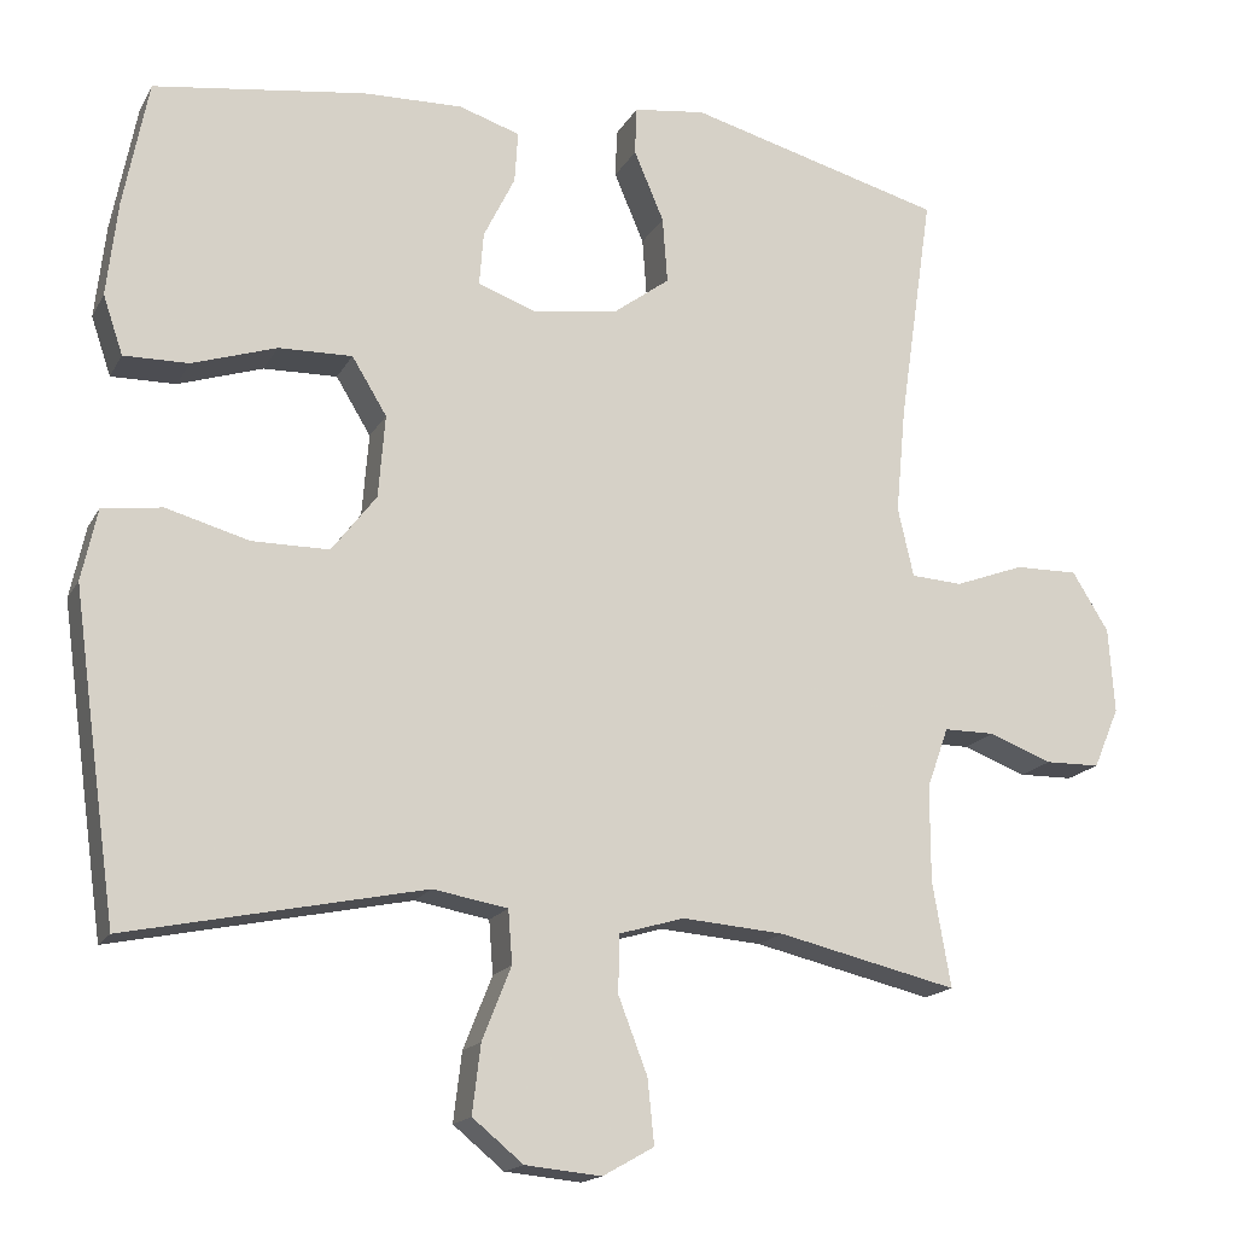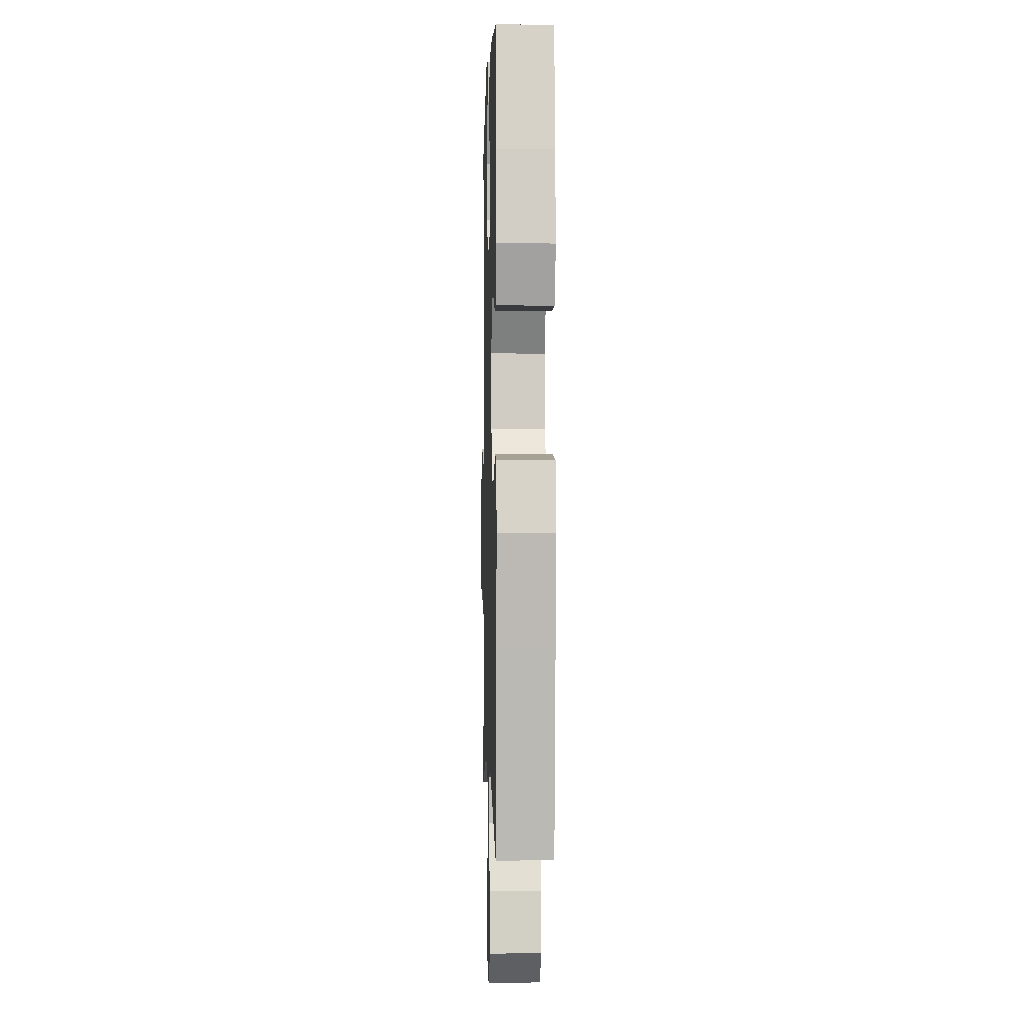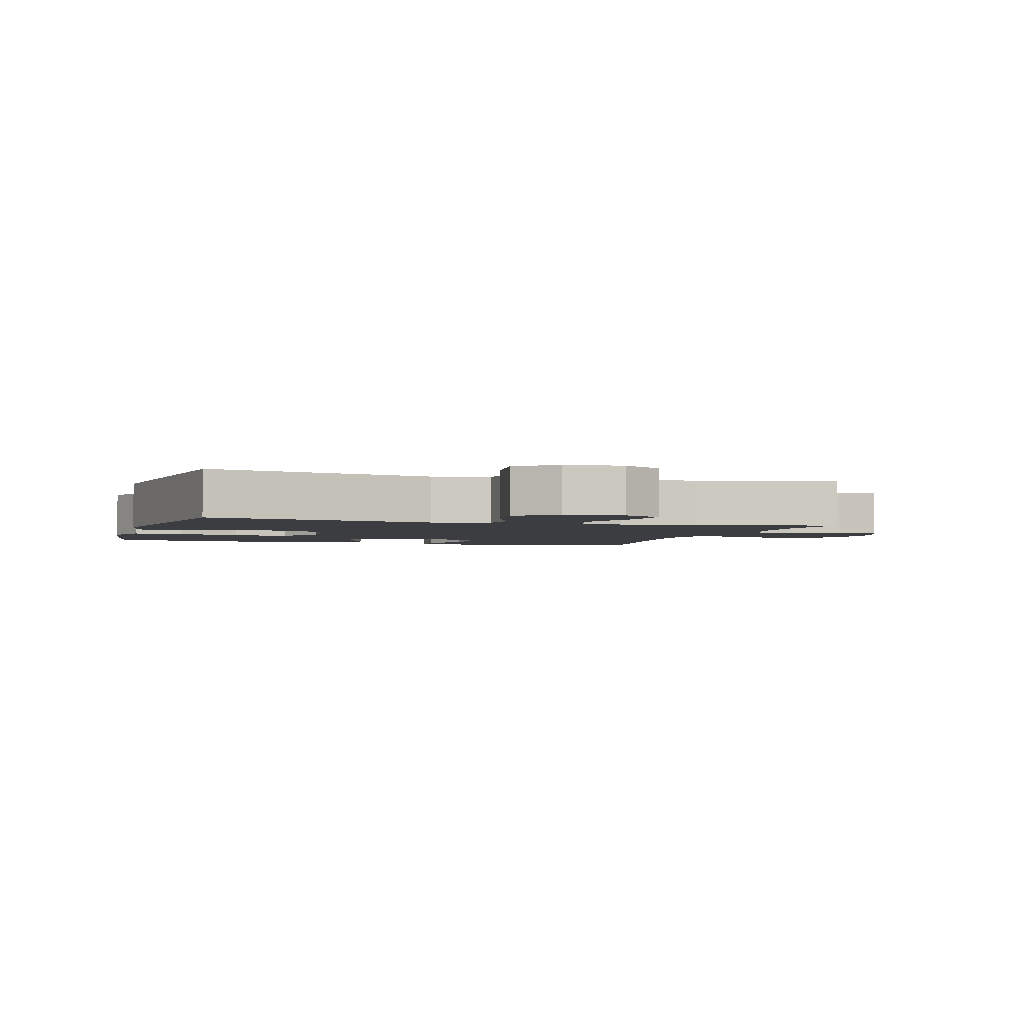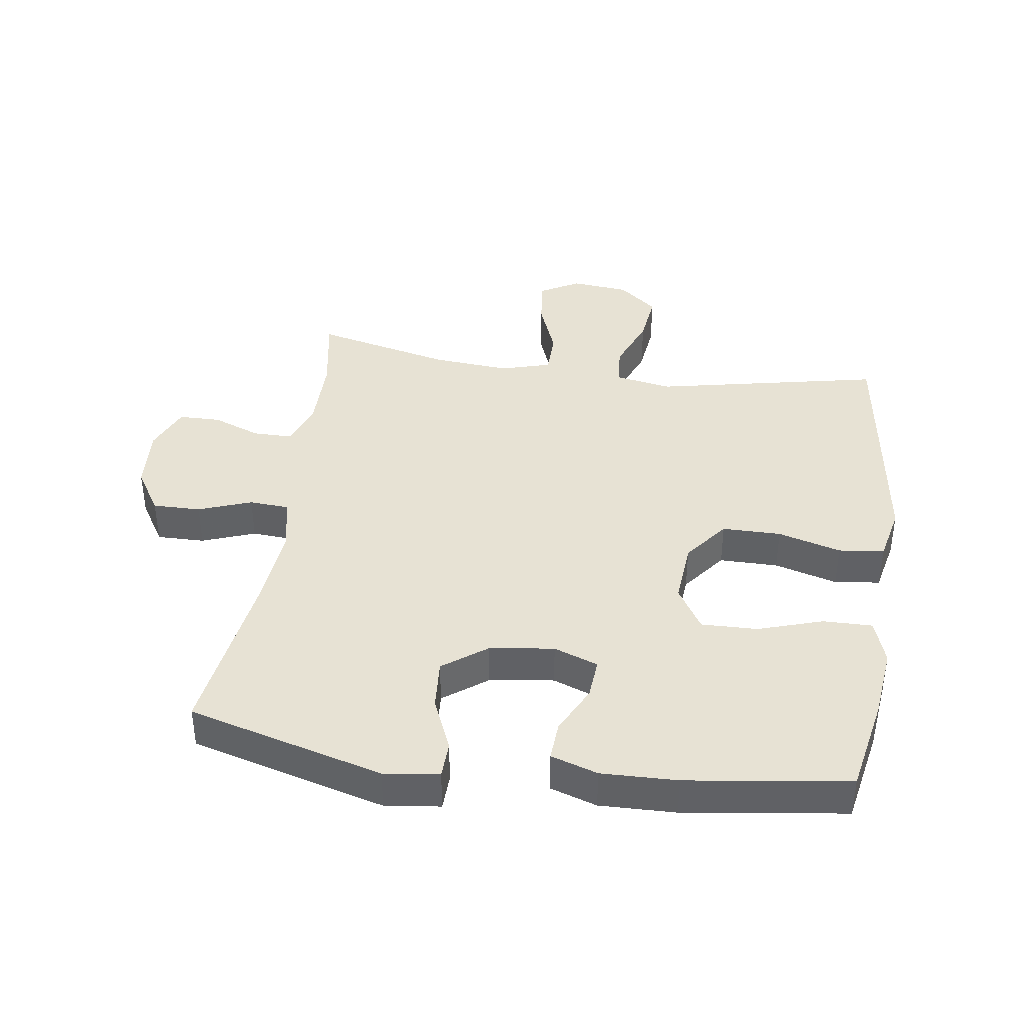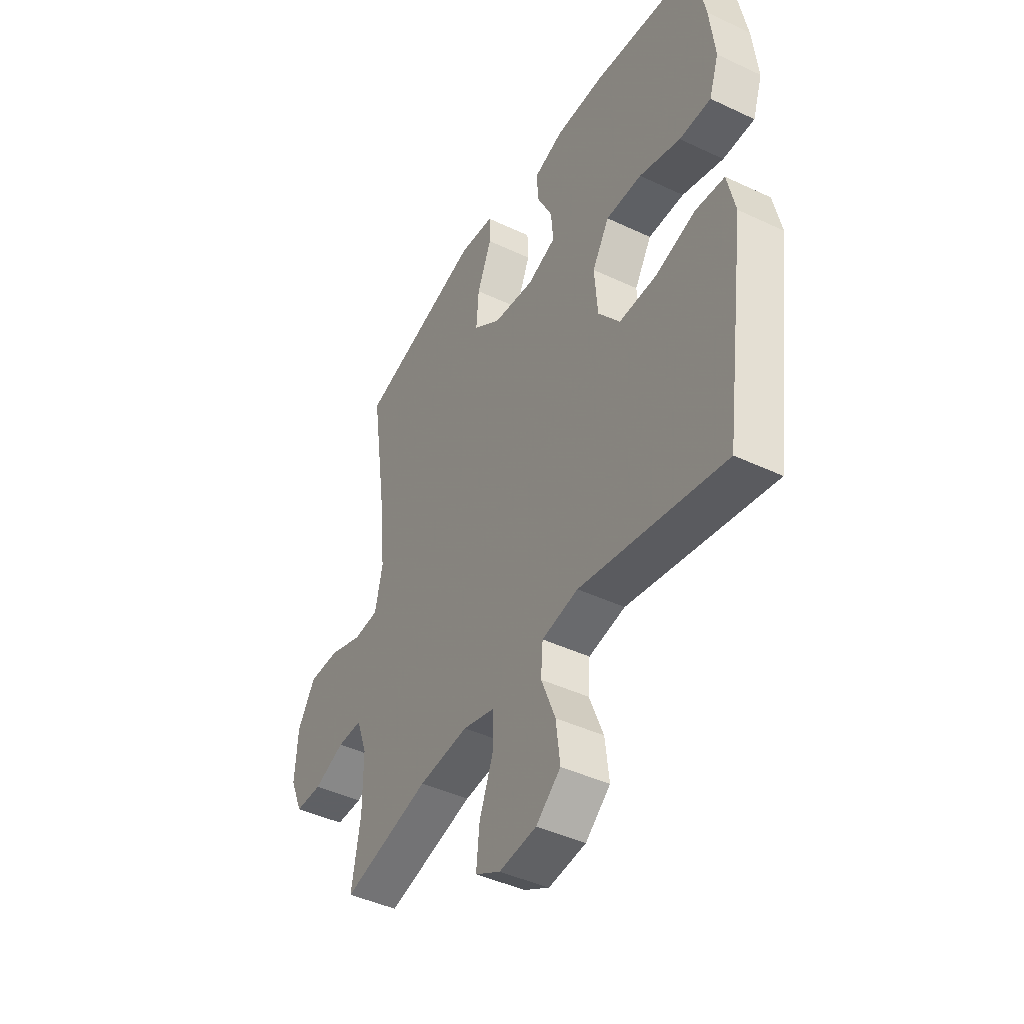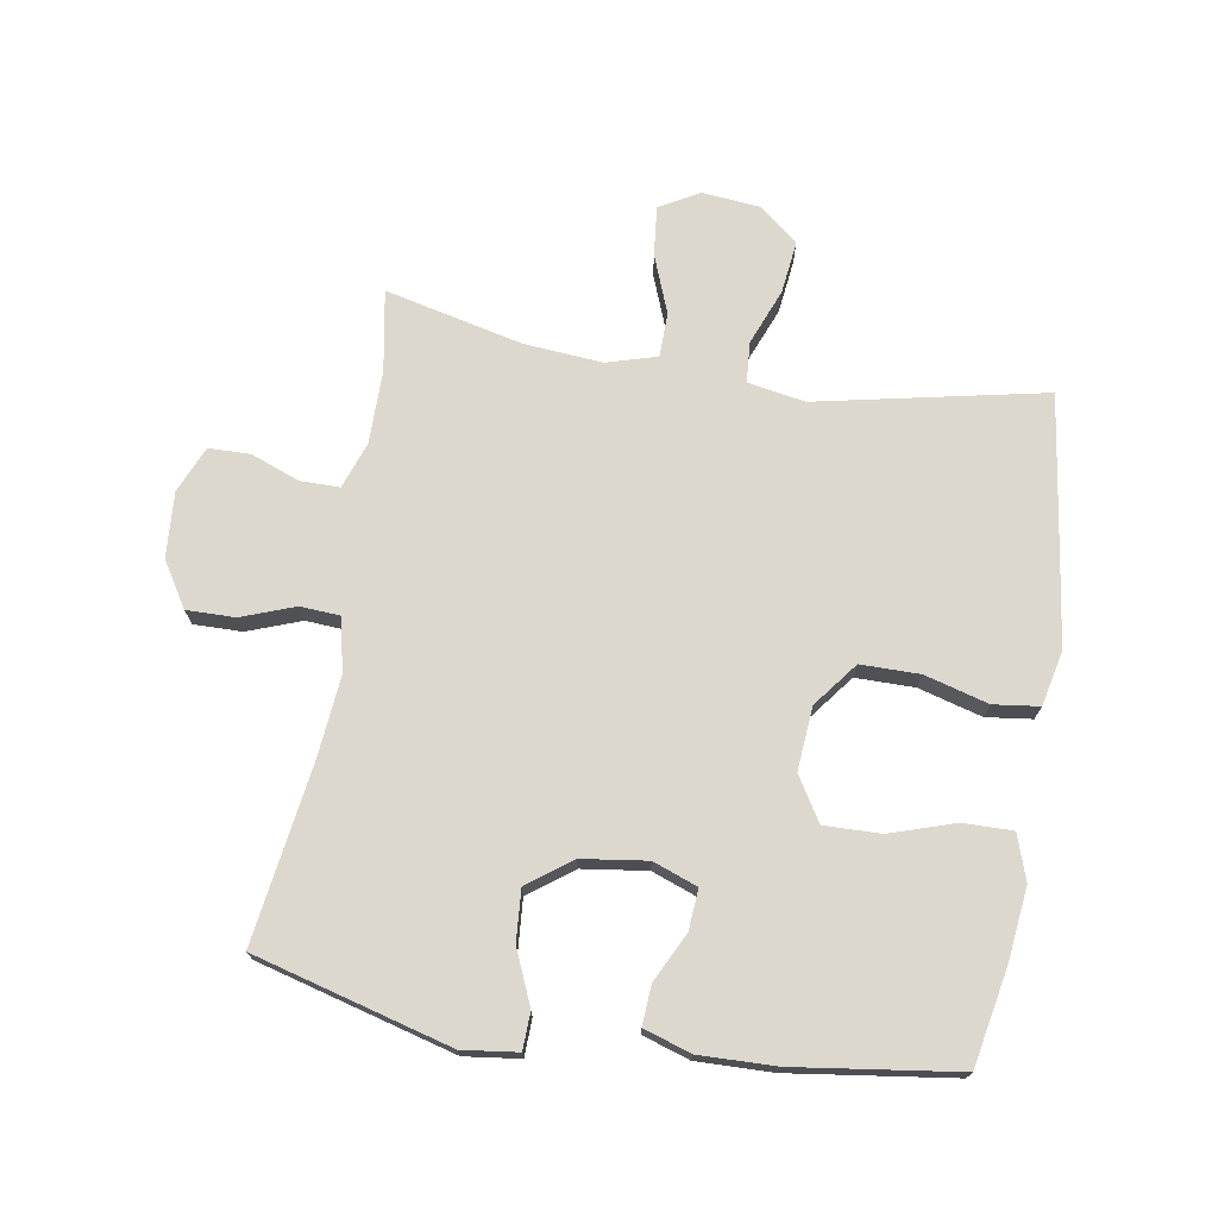
<metadata>
{"format":"obj","ext":"obj","renderer":"f3d","projection":"perspective","resolution":1024,"background":"white","views":[{"elev":-16.6,"azim":159.7,"up":"+Z"},{"elev":-0.8,"azim":88.5,"up":"+Z"},{"elev":-2.7,"azim":163.2,"up":"+Y"},{"elev":40.0,"azim":8.2,"up":"+Y"},{"elev":-43.9,"azim":61.0,"up":"+Z"},{"elev":72.6,"azim":9.4,"up":"+Y"}]}
</metadata>
<code>
v 0.5 0.07 0.5
v 0.53 0.07 0.346
v 0.543 0.07 0.232
v 0.519 0.07 0.161
v 0.441 0.07 0.162
v 0.339 0.07 0.195
v 0.25 0.07 0.197
v 0.208 0.07 0.128
v 0.216 0.07 0.028
v 0.27 0.07 -0.042
v 0.363 0.07 -0.042
v 0.463 0.07 -0.014
v 0.535 0.07 -0.023
v 0.554 0.07 -0.11
v 0.536 0.07 -0.242
v 0.5 0.07 -0.5
v 0.142 0.07 -0.426
v 0.052 0.07 -0.442
v 0.047 0.07 -0.506
v 0.082 0.07 -0.594
v 0.092 0.07 -0.677
v 0.031 0.07 -0.727
v -0.061 0.07 -0.736
v -0.123 0.07 -0.701
v -0.115 0.07 -0.623
v -0.08 0.07 -0.532
v -0.081 0.07 -0.462
v -0.16 0.07 -0.439
v -0.283 0.07 -0.449
v -0.5 0.07 -0.5
v -0.478 0.07 -0.373
v -0.478 0.07 -0.257
v -0.504 0.07 -0.184
v -0.566 0.07 -0.184
v -0.642 0.07 -0.213
v -0.708 0.07 -0.212
v -0.739 0.07 -0.139
v -0.732 0.07 -0.036
v -0.688 0.07 0.035
v -0.612 0.07 0.034
v -0.528 0.07 0.003
v -0.466 0.07 0.007
v -0.447 0.07 0.091
v -0.459 0.07 0.219
v -0.5 0.07 0.5
v -0.191 0.07 0.584
v -0.104 0.07 0.573
v -0.102 0.07 0.515
v -0.138 0.07 0.43
v -0.144 0.07 0.35
v -0.075 0.07 0.299
v 0.027 0.07 0.285
v 0.097 0.07 0.311
v 0.092 0.07 0.375
v 0.054 0.07 0.452
v 0.05 0.07 0.514
v 0.124 0.07 0.538
v 0.244 0.07 0.535
v 0.5 0 0.5
v 0.53 0 0.346
v 0.543 0 0.232
v 0.519 0 0.161
v 0.441 0 0.162
v 0.339 0 0.195
v 0.25 0 0.197
v 0.208 0 0.128
v 0.216 0 0.028
v 0.27 0 -0.042
v 0.363 0 -0.042
v 0.463 0 -0.014
v 0.535 0 -0.023
v 0.554 0 -0.11
v 0.536 0 -0.242
v 0.5 0 -0.5
v 0.142 0 -0.426
v 0.052 0 -0.442
v 0.047 0 -0.506
v 0.082 0 -0.594
v 0.092 0 -0.677
v 0.031 0 -0.727
v -0.061 0 -0.736
v -0.123 0 -0.701
v -0.115 0 -0.623
v -0.08 0 -0.532
v -0.081 0 -0.462
v -0.16 0 -0.439
v -0.283 0 -0.449
v -0.5 0 -0.5
v -0.478 0 -0.373
v -0.478 0 -0.257
v -0.504 0 -0.184
v -0.566 0 -0.184
v -0.642 0 -0.213
v -0.708 0 -0.212
v -0.739 0 -0.139
v -0.732 0 -0.036
v -0.688 0 0.035
v -0.612 0 0.034
v -0.528 0 0.003
v -0.466 0 0.007
v -0.447 0 0.091
v -0.459 0 0.219
v -0.5 0 0.5
v -0.191 0 0.584
v -0.104 0 0.573
v -0.102 0 0.515
v -0.138 0 0.43
v -0.144 0 0.35
v -0.075 0 0.299
v 0.027 0 0.285
v 0.097 0 0.311
v 0.092 0 0.375
v 0.054 0 0.452
v 0.05 0 0.514
v 0.124 0 0.538
v 0.244 0 0.535
f 4 5 6
f 3 4 6
f 2 3 6
f 1 2 6
f 58 1 6
f 57 58 6
f 56 57 6
f 55 56 6
f 54 55 6
f 53 54 6 7
f 52 53 7 8
f 51 52 8 9
f 50 51 9 10
f 47 48 49
f 46 47 49
f 45 46 49
f 44 45 49
f 43 44 49 50
f 42 43 50 10
f 39 40 41
f 38 39 41
f 37 38 41
f 36 37 41
f 35 36 41
f 34 35 41
f 41 42 10
f 34 41 10
f 33 34 10
f 29 30 31
f 28 29 31 32
f 33 10 11
f 32 33 11
f 28 32 11
f 27 28 11
f 24 25 26
f 23 24 26
f 22 23 26
f 21 22 26
f 20 21 26
f 19 20 26
f 18 19 26 27
f 15 16 17
f 14 15 17
f 13 14 17
f 12 13 17
f 11 12 17
f 11 17 18 27
f 64 63 62
f 64 62 61
f 64 61 60
f 64 60 59
f 64 59 116
f 64 116 115
f 64 115 114
f 64 114 113
f 64 113 112
f 65 64 112 111
f 66 65 111 110
f 67 66 110 109
f 68 67 109 108
f 107 106 105
f 107 105 104
f 107 104 103
f 107 103 102
f 108 107 102 101
f 68 108 101 100
f 99 98 97
f 99 97 96
f 99 96 95
f 99 95 94
f 99 94 93
f 99 93 92
f 68 100 99
f 68 99 92
f 68 92 91
f 89 88 87
f 90 89 87 86
f 69 68 91
f 69 91 90
f 69 90 86
f 69 86 85
f 84 83 82
f 84 82 81
f 84 81 80
f 84 80 79
f 84 79 78
f 84 78 77
f 85 84 77 76
f 75 74 73
f 75 73 72
f 75 72 71
f 75 71 70
f 75 70 69
f 85 76 75 69
f 1 59 60 2
f 2 60 61 3
f 3 61 62 4
f 4 62 63 5
f 5 63 64 6
f 6 64 65 7
f 7 65 66 8
f 8 66 67 9
f 9 67 68 10
f 10 68 69 11
f 11 69 70 12
f 12 70 71 13
f 13 71 72 14
f 14 72 73 15
f 15 73 74 16
f 16 74 75 17
f 17 75 76 18
f 18 76 77 19
f 19 77 78 20
f 20 78 79 21
f 21 79 80 22
f 22 80 81 23
f 23 81 82 24
f 24 82 83 25
f 25 83 84 26
f 26 84 85 27
f 27 85 86 28
f 28 86 87 29
f 29 87 88 30
f 30 88 89 31
f 31 89 90 32
f 32 90 91 33
f 33 91 92 34
f 34 92 93 35
f 35 93 94 36
f 36 94 95 37
f 37 95 96 38
f 38 96 97 39
f 39 97 98 40
f 40 98 99 41
f 41 99 100 42
f 42 100 101 43
f 43 101 102 44
f 44 102 103 45
f 45 103 104 46
f 46 104 105 47
f 47 105 106 48
f 48 106 107 49
f 49 107 108 50
f 50 108 109 51
f 51 109 110 52
f 52 110 111 53
f 53 111 112 54
f 54 112 113 55
f 55 113 114 56
f 56 114 115 57
f 57 115 116 58
f 58 116 59 1

</code>
